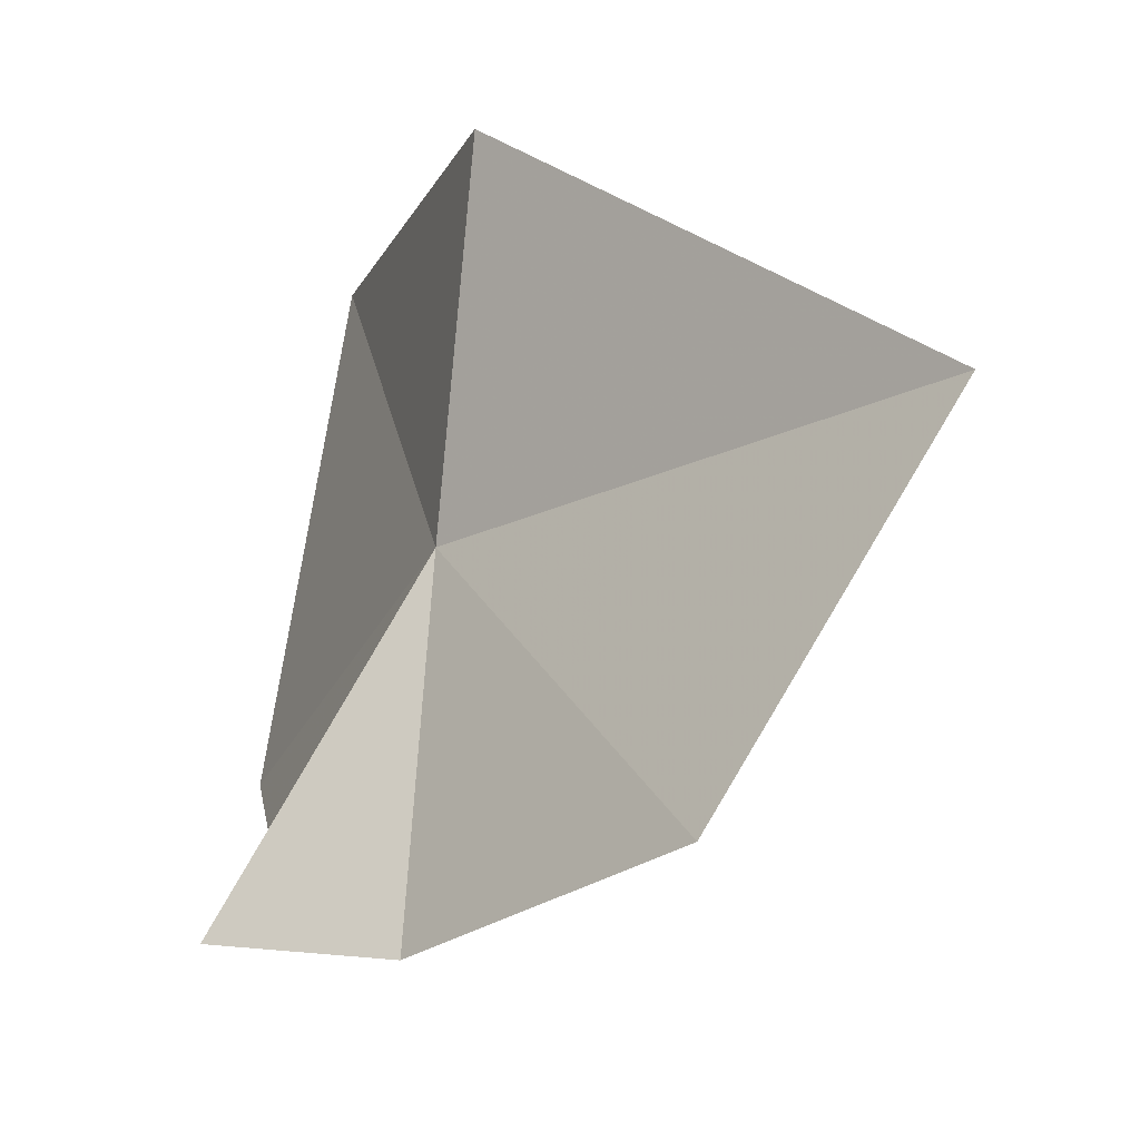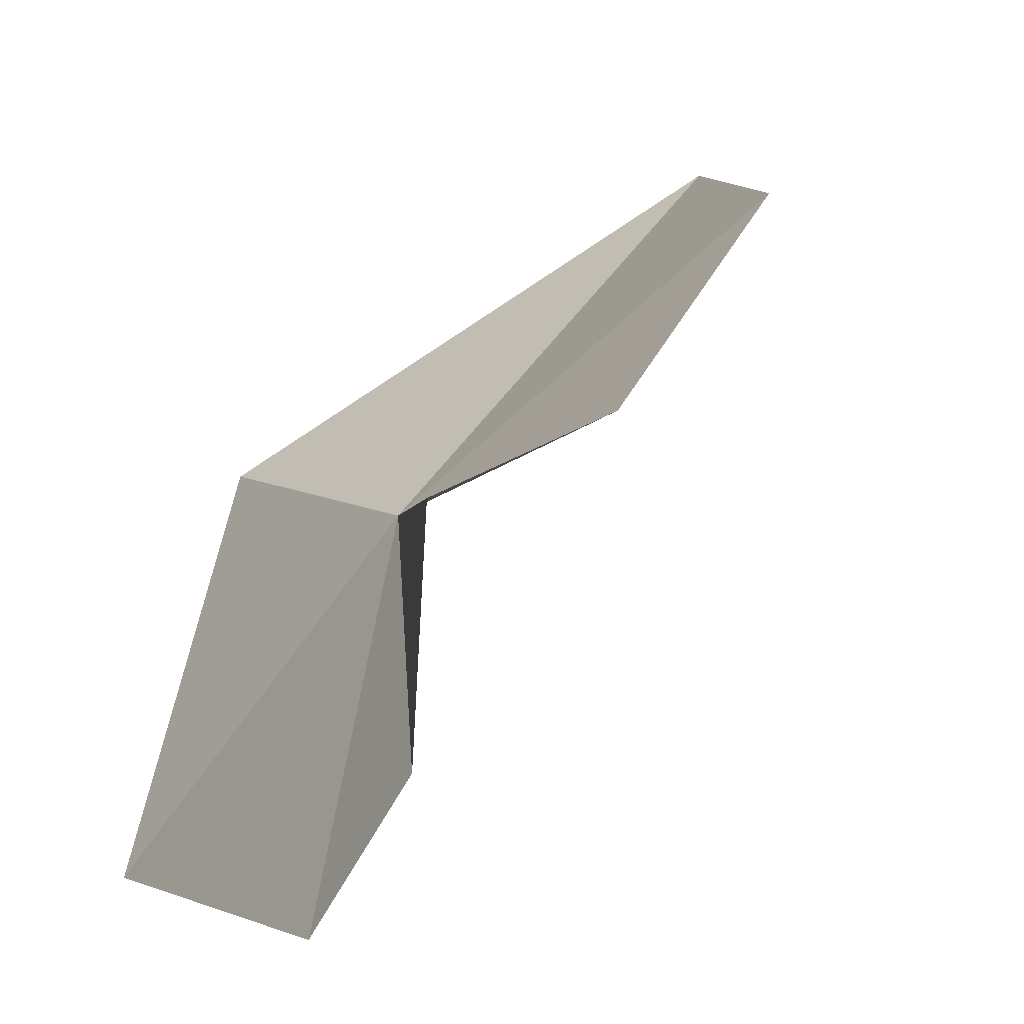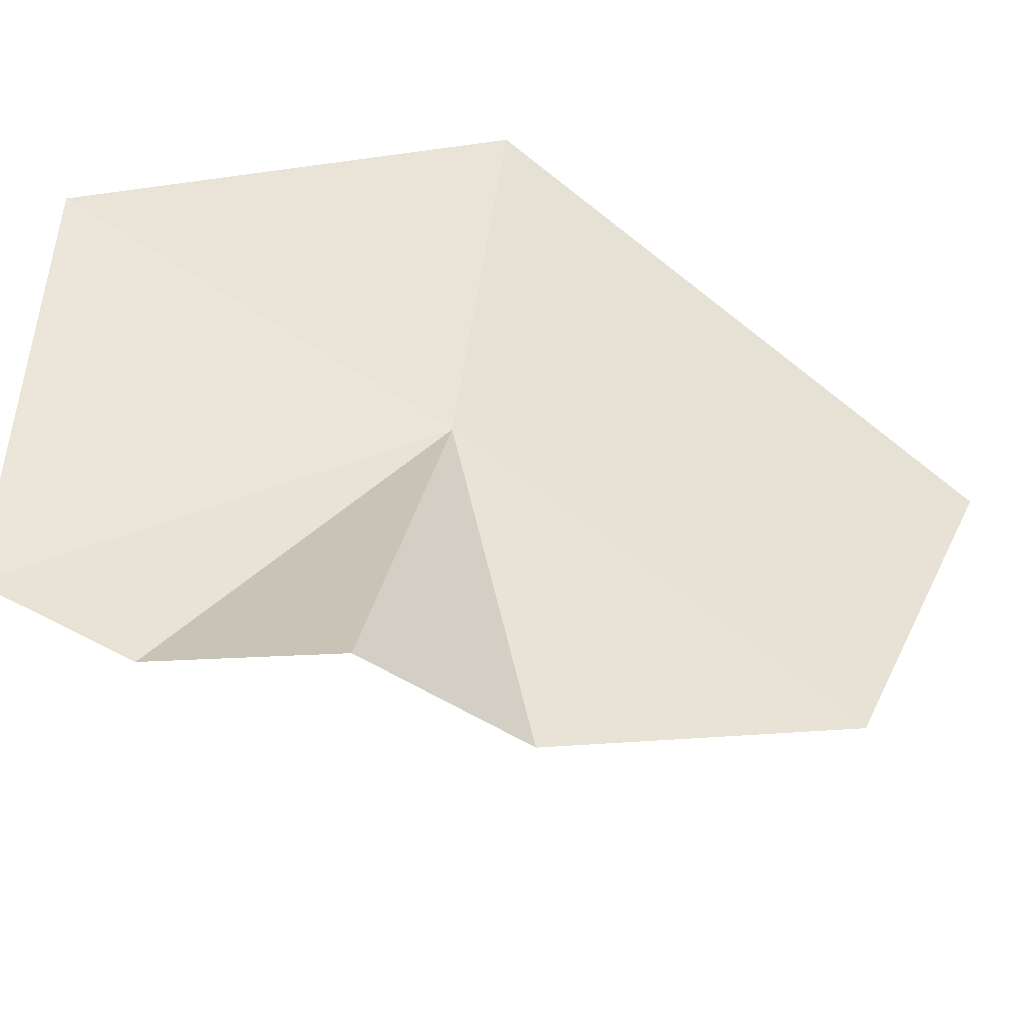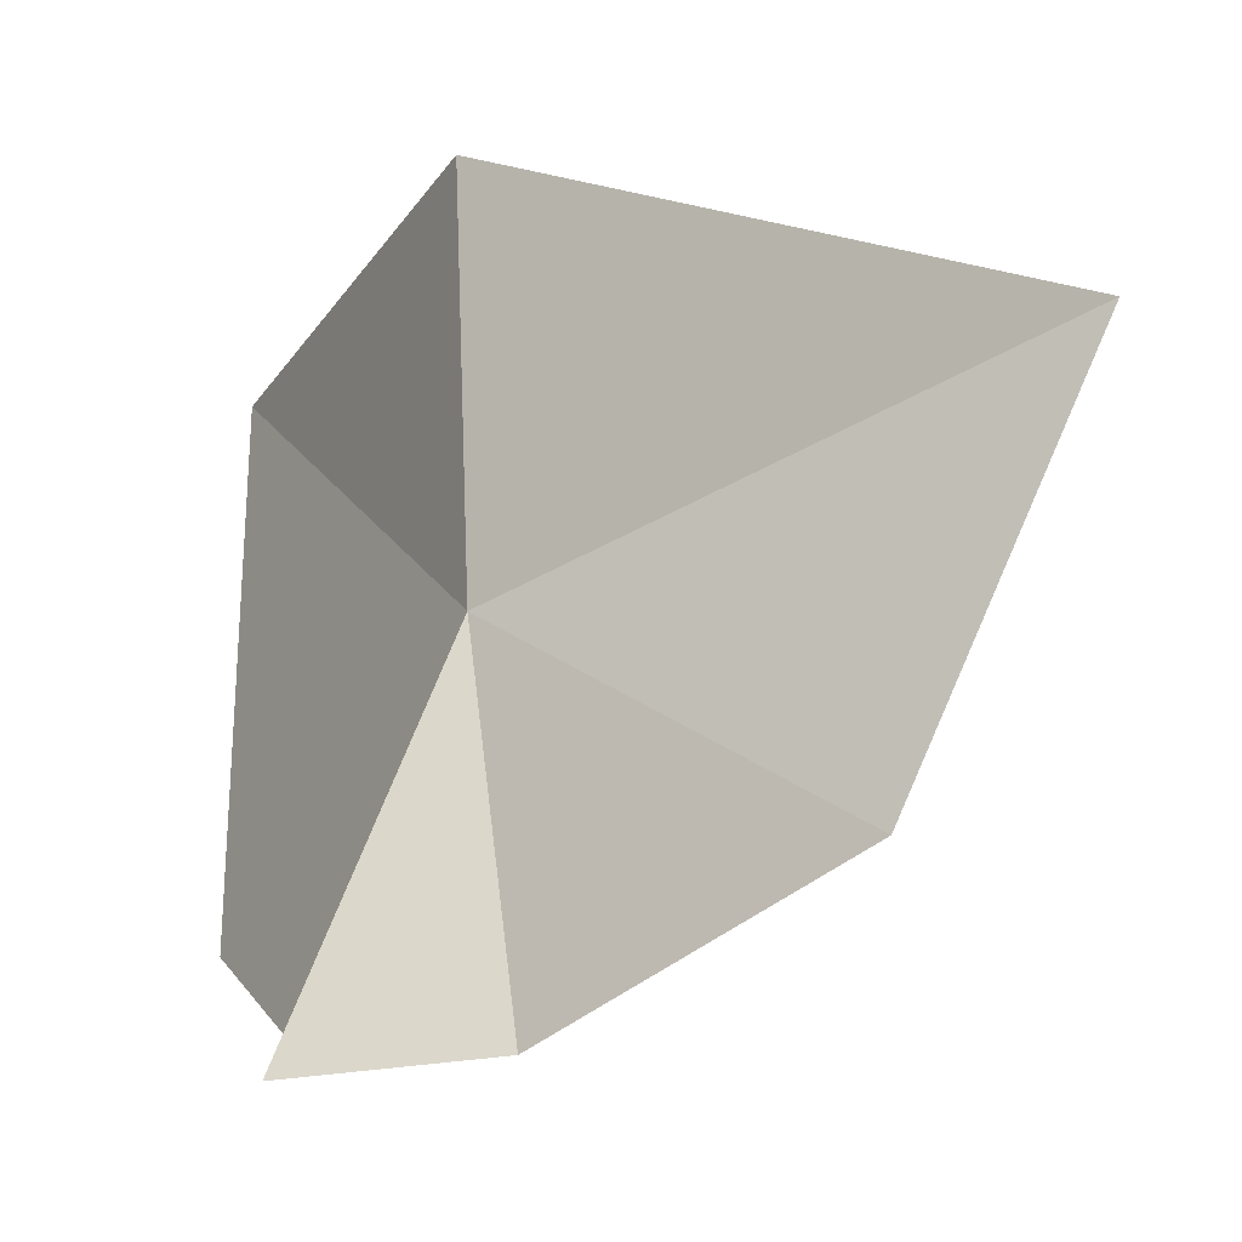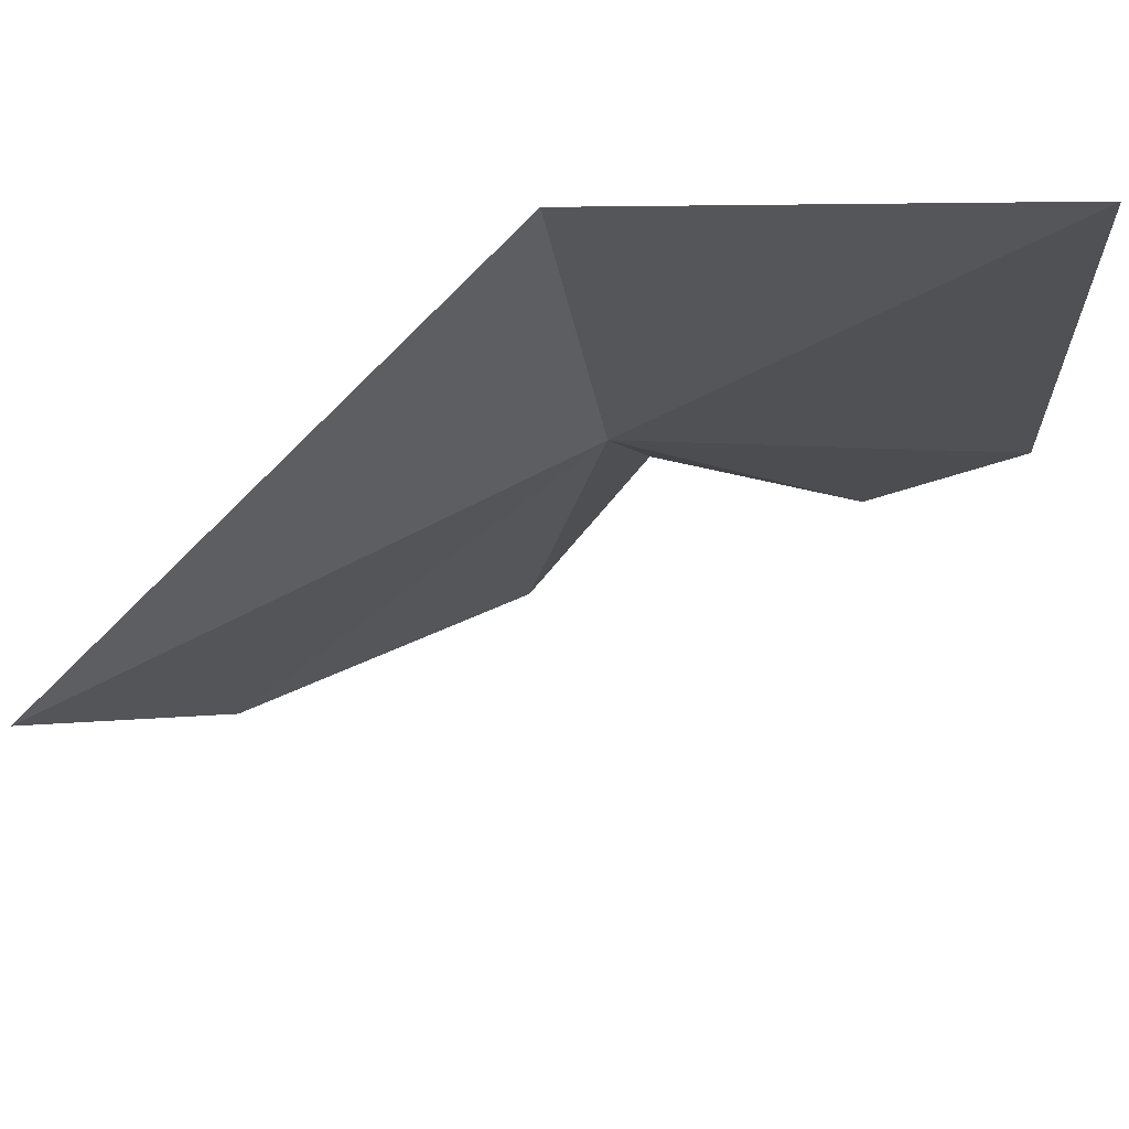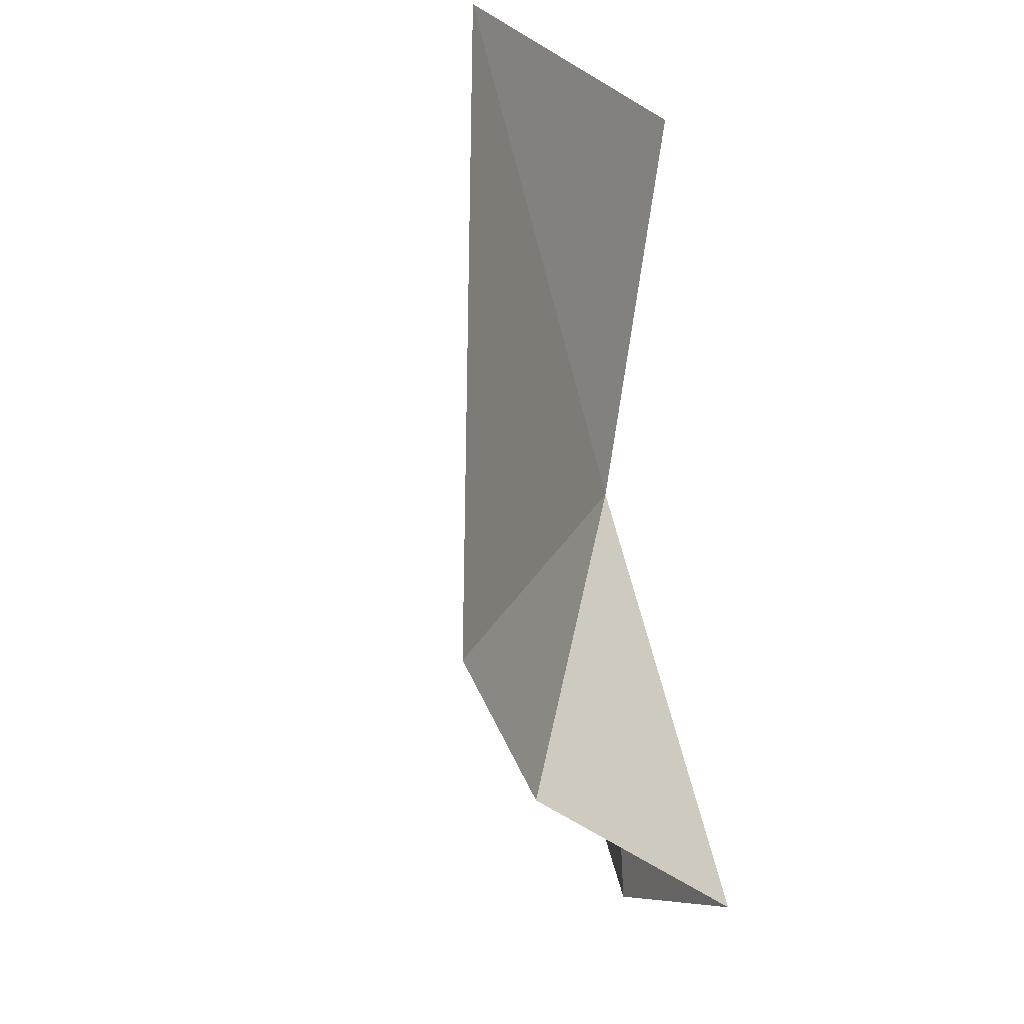
<metadata>
{"format":"obj","ext":"obj","renderer":"f3d","projection":"perspective","resolution":1024,"background":"white","views":[{"elev":77.8,"azim":9.0,"up":"+Z"},{"elev":-4.0,"azim":-26.9,"up":"+Z"},{"elev":-43.3,"azim":-66.2,"up":"+Y"},{"elev":-20.9,"azim":-9.7,"up":"+Y"},{"elev":70.4,"azim":104.9,"up":"+Y"},{"elev":-8.8,"azim":-138.7,"up":"+Y"}]}
</metadata>
<code>
v -7.505 -0.8081 37.8
v -8.361 -2.935 36.08
v -8.558 -3.564 37.71
v -7.244 -3.5 38.29
v -5.606 -2.691 39.94
v -4.5 0.02601 40.68
v -8.731 -2.204 35.03
v -8.702 1.62 35.14
v -7.679 1.901 38.28
f 1 3 2
f 1 4 3
f 1 5 4
f 1 6 5
f 1 2 7
f 1 7 8
f 1 8 9
f 1 9 6

</code>
